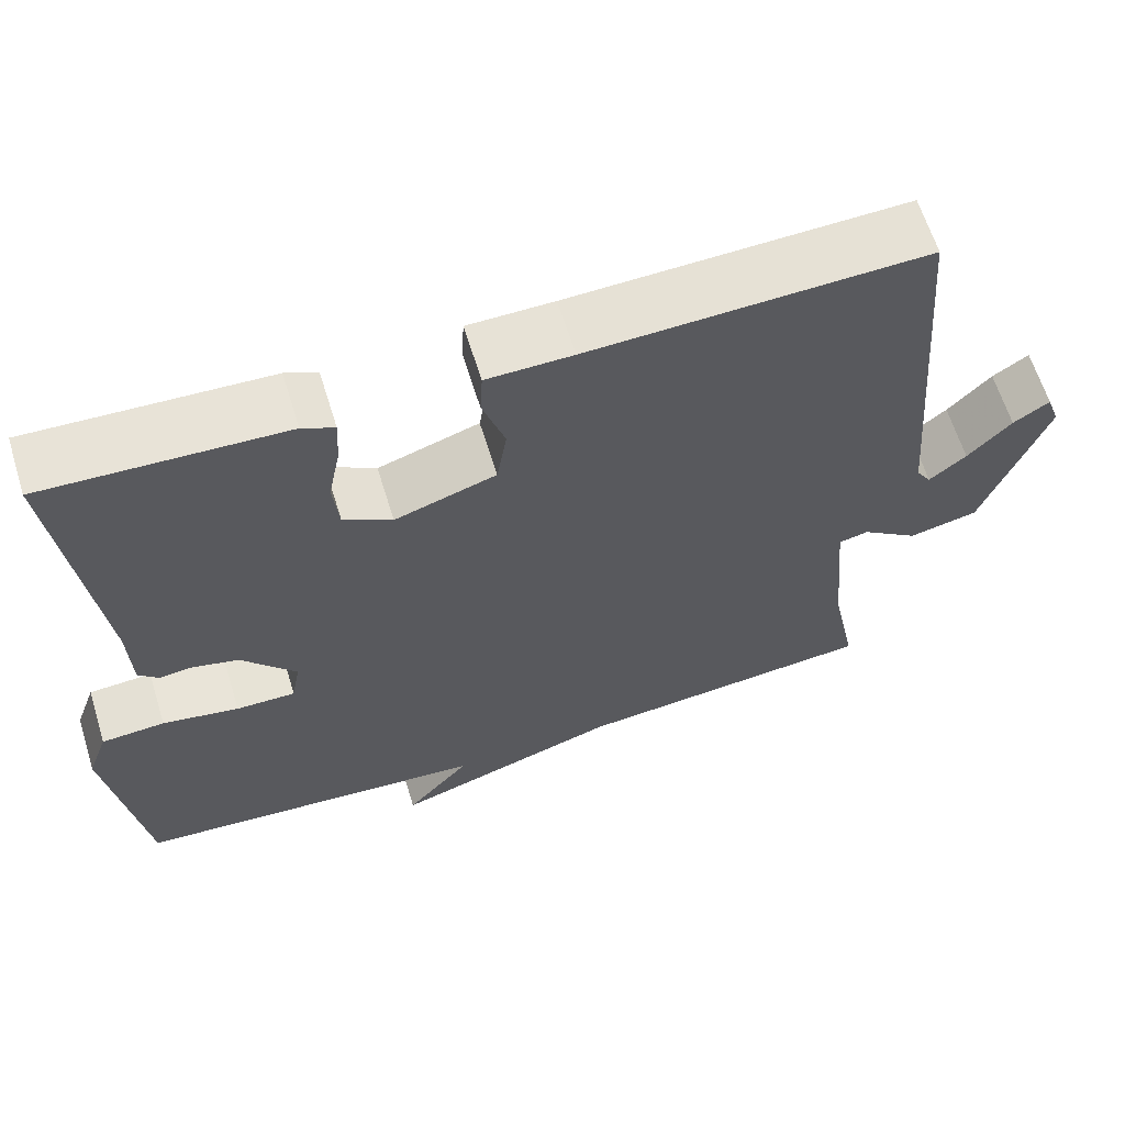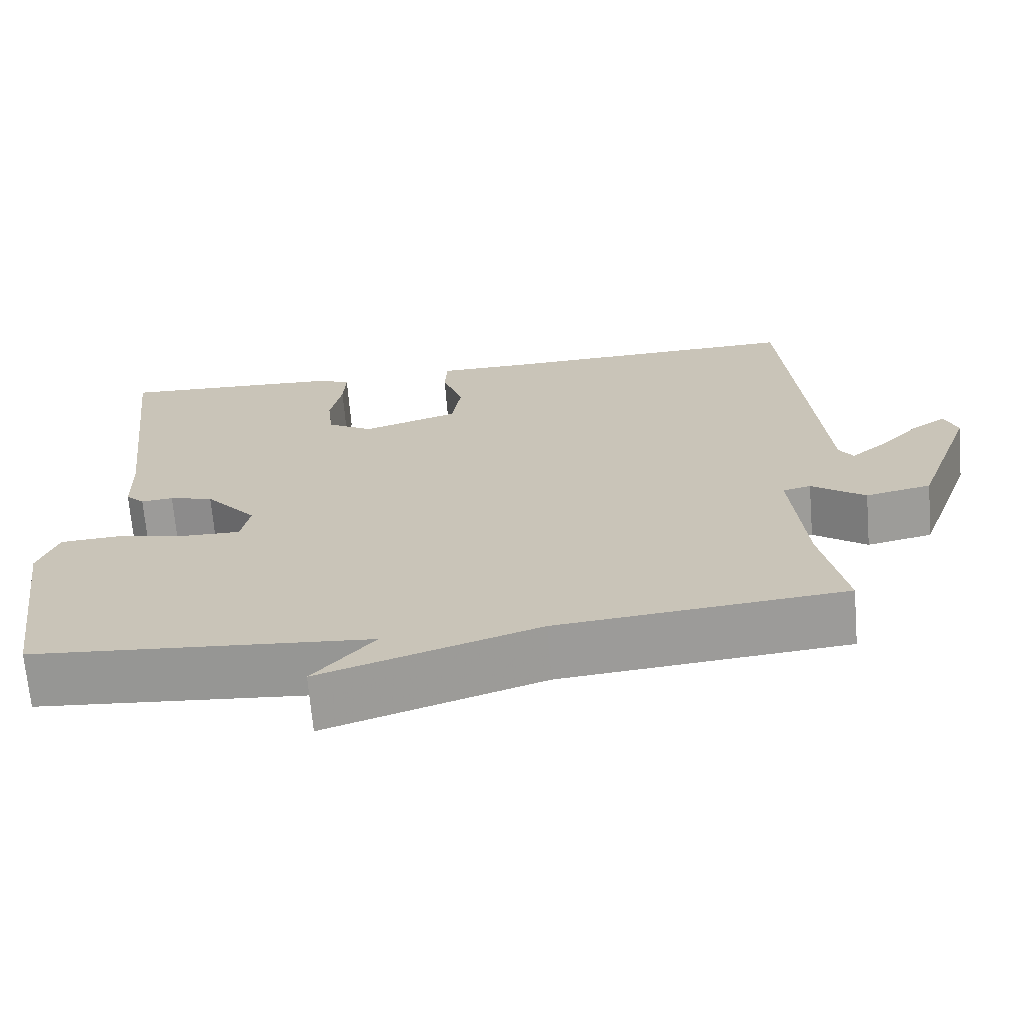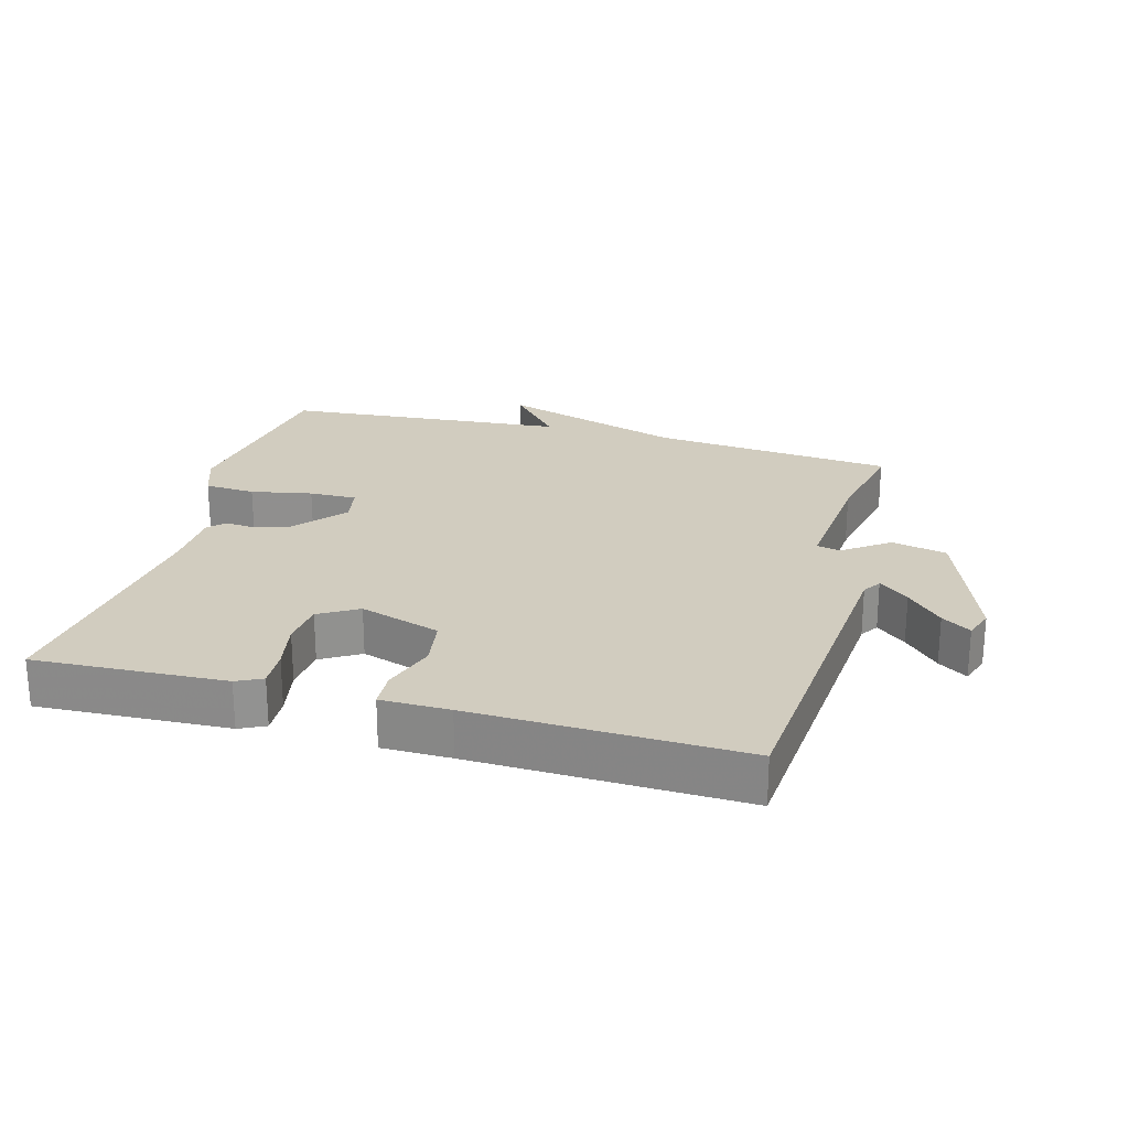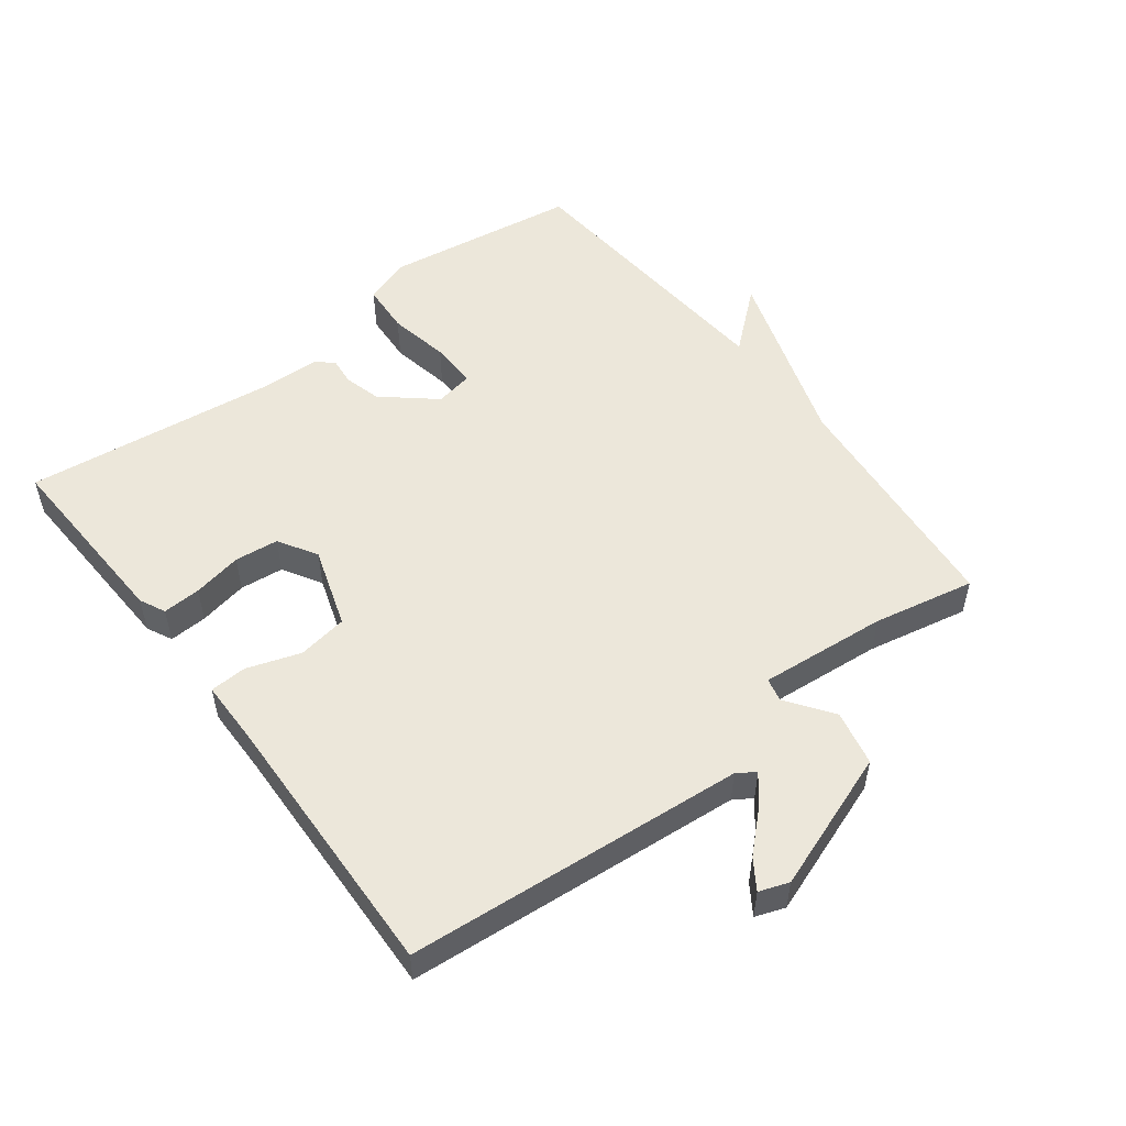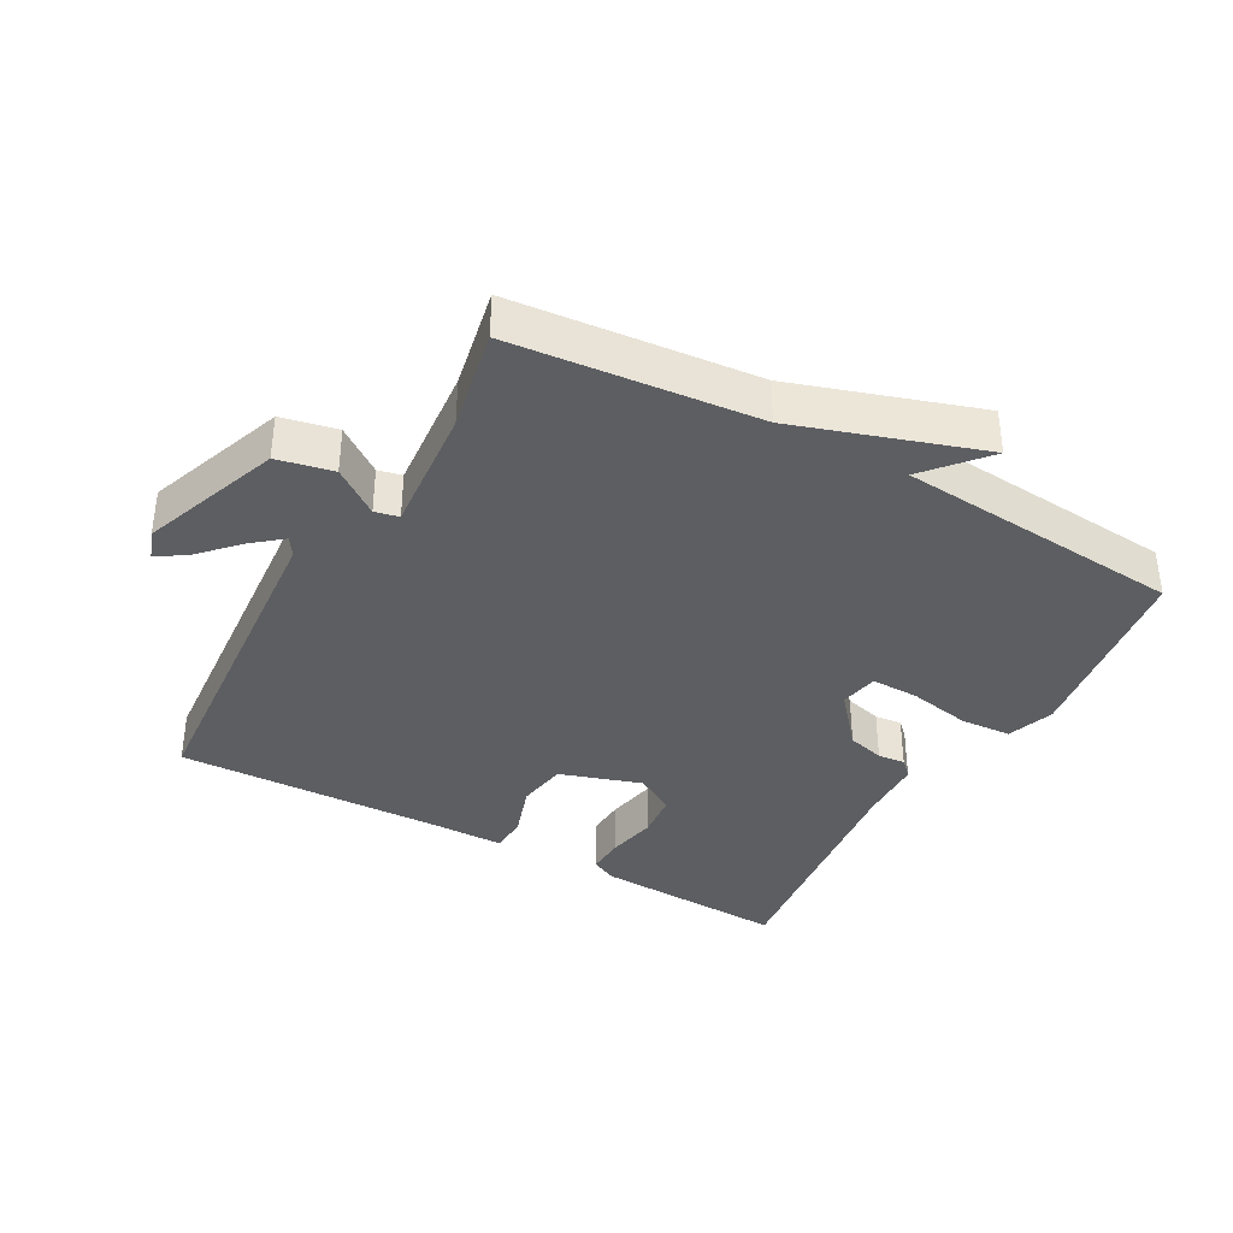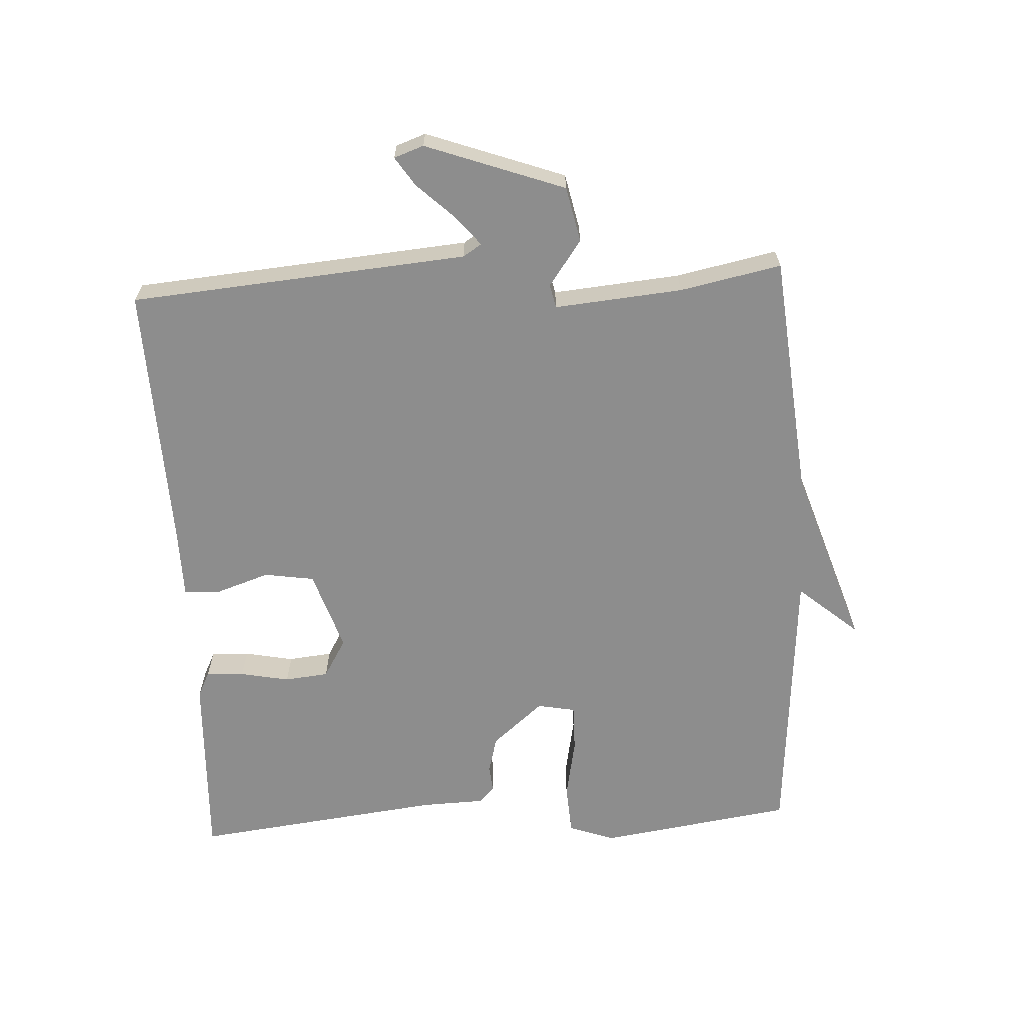
<metadata>
{"format":"obj","ext":"obj","renderer":"f3d","projection":"perspective","resolution":1024,"background":"white","views":[{"elev":63.2,"azim":-17.2,"up":"+Z"},{"elev":-68.8,"azim":4.8,"up":"+Z"},{"elev":24.0,"azim":15.3,"up":"+Y"},{"elev":52.6,"azim":52.8,"up":"+Y"},{"elev":-37.4,"azim":150.9,"up":"+Y"},{"elev":-64.6,"azim":93.2,"up":"+Y"}]}
</metadata>
<code>
v 0.5 0.07 -0.5
v 0.132 0.07 -0.535
v -0.146 0.07 -0.626
v -0.068 0.07 -0.535
v -0.5 0.07 -0.5
v -0.543 0.07 -0.204
v -0.518 0.07 -0.134
v -0.441 0.07 -0.129
v -0.348 0.07 -0.147
v -0.276 0.07 -0.148
v -0.265 0.07 -0.09
v -0.331 0.07 -0.012
v -0.387 0.07 0.003
v -0.428 0.07 -0.001
v -0.452 0.07 0.023
v -0.455 0.07 0.119
v -0.5 0.07 0.5
v -0.21 0.07 0.487
v -0.171 0.07 0.468
v -0.174 0.07 0.41
v -0.189 0.07 0.335
v -0.182 0.07 0.268
v -0.123 0.07 0.233
v 0 0.07 0.273
v 0.012 0.07 0.349
v -0.015 0.07 0.43
v -0.012 0.07 0.486
v 0.092 0.07 0.487
v 0.5 0.07 0.5
v 0.542 0.07 -0.014
v 0.56 0.07 -0.042
v 0.605 0.07 -0.005
v 0.658 0.07 0.051
v 0.702 0.07 0.08
v 0.718 0.07 0.035
v 0.641 0.07 -0.176
v 0.557 0.07 -0.194
v 0.488 0.07 -0.144
v 0.452 0.07 -0.152
v 0.469 0.07 -0.346
v 0.5 0 -0.5
v 0.132 0 -0.535
v -0.146 0 -0.626
v -0.068 0 -0.535
v -0.5 0 -0.5
v -0.543 0 -0.204
v -0.518 0 -0.134
v -0.441 0 -0.129
v -0.348 0 -0.147
v -0.276 0 -0.148
v -0.265 0 -0.09
v -0.331 0 -0.012
v -0.387 0 0.003
v -0.428 0 -0.001
v -0.452 0 0.023
v -0.455 0 0.119
v -0.5 0 0.5
v -0.21 0 0.487
v -0.171 0 0.468
v -0.174 0 0.41
v -0.189 0 0.335
v -0.182 0 0.268
v -0.123 0 0.233
v 0 0 0.273
v 0.012 0 0.349
v -0.015 0 0.43
v -0.012 0 0.486
v 0.092 0 0.487
v 0.5 0 0.5
v 0.542 0 -0.014
v 0.56 0 -0.042
v 0.605 0 -0.005
v 0.658 0 0.051
v 0.702 0 0.08
v 0.718 0 0.035
v 0.641 0 -0.176
v 0.557 0 -0.194
v 0.488 0 -0.144
v 0.452 0 -0.152
v 0.469 0 -0.346
f 36 37 38
f 35 36 38
f 34 35 38
f 33 34 38
f 32 33 38
f 31 32 38 39
f 30 31 39
f 28 29 30 39
f 28 39 40
f 27 28 40
f 26 27 40
f 25 26 40
f 19 20 21
f 18 19 21
f 17 18 21
f 16 17 21
f 16 21 22
f 15 16 22
f 14 15 22
f 13 14 22
f 12 13 22 23
f 7 8 9
f 6 7 9
f 5 6 9
f 4 5 9
f 4 9 10
f 2 3 4
f 1 2 4
f 40 1 4
f 25 40 4
f 24 25 4
f 11 12 23 24
f 4 10 11 24
f 78 77 76
f 78 76 75
f 78 75 74
f 78 74 73
f 78 73 72
f 79 78 72 71
f 79 71 70
f 79 70 69 68
f 80 79 68
f 80 68 67
f 80 67 66
f 80 66 65
f 61 60 59
f 61 59 58
f 61 58 57
f 61 57 56
f 62 61 56
f 62 56 55
f 62 55 54
f 62 54 53
f 63 62 53 52
f 49 48 47
f 49 47 46
f 49 46 45
f 49 45 44
f 50 49 44
f 44 43 42
f 44 42 41
f 44 41 80
f 44 80 65
f 44 65 64
f 64 63 52 51
f 64 51 50 44
f 1 41 42 2
f 2 42 43 3
f 3 43 44 4
f 4 44 45 5
f 5 45 46 6
f 6 46 47 7
f 7 47 48 8
f 8 48 49 9
f 9 49 50 10
f 10 50 51 11
f 11 51 52 12
f 12 52 53 13
f 13 53 54 14
f 14 54 55 15
f 15 55 56 16
f 16 56 57 17
f 17 57 58 18
f 18 58 59 19
f 19 59 60 20
f 20 60 61 21
f 21 61 62 22
f 22 62 63 23
f 23 63 64 24
f 24 64 65 25
f 25 65 66 26
f 26 66 67 27
f 27 67 68 28
f 28 68 69 29
f 29 69 70 30
f 30 70 71 31
f 31 71 72 32
f 32 72 73 33
f 33 73 74 34
f 34 74 75 35
f 35 75 76 36
f 36 76 77 37
f 37 77 78 38
f 38 78 79 39
f 39 79 80 40
f 40 80 41 1

</code>
